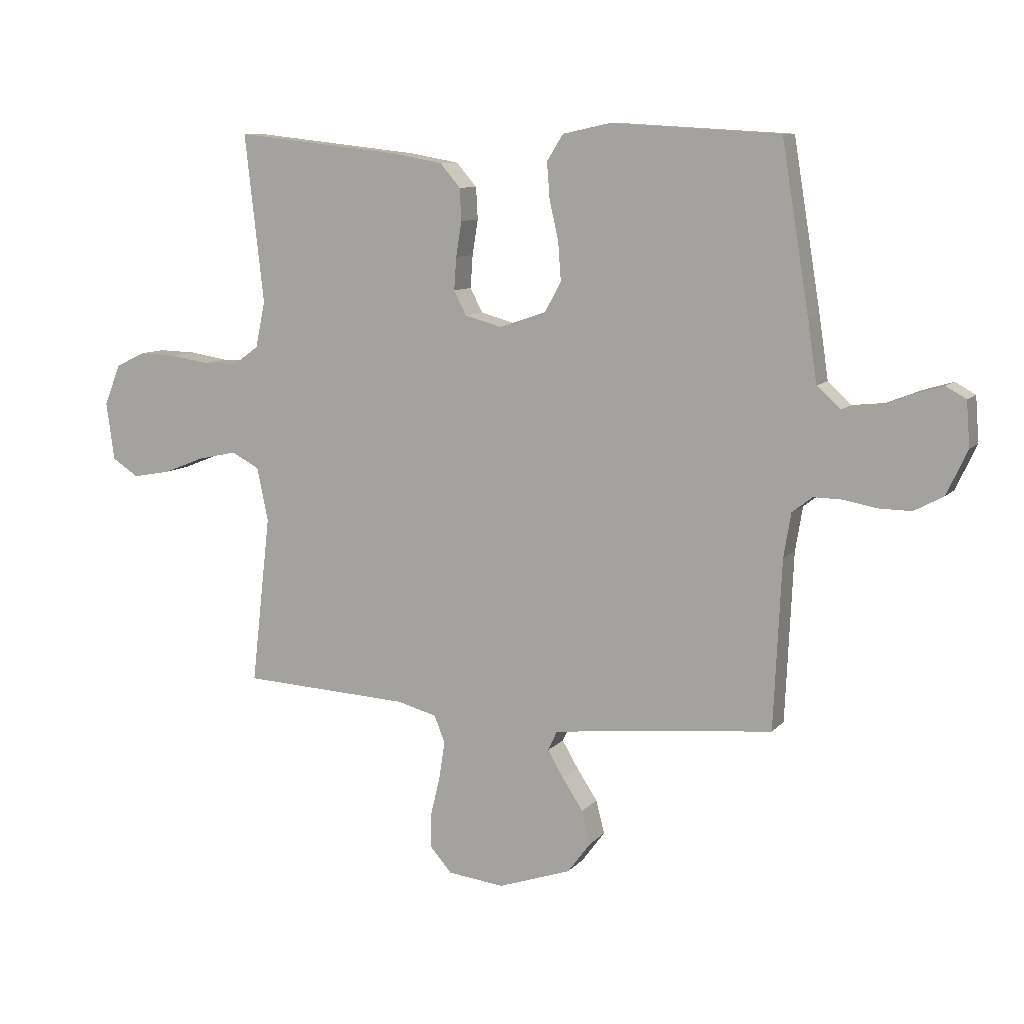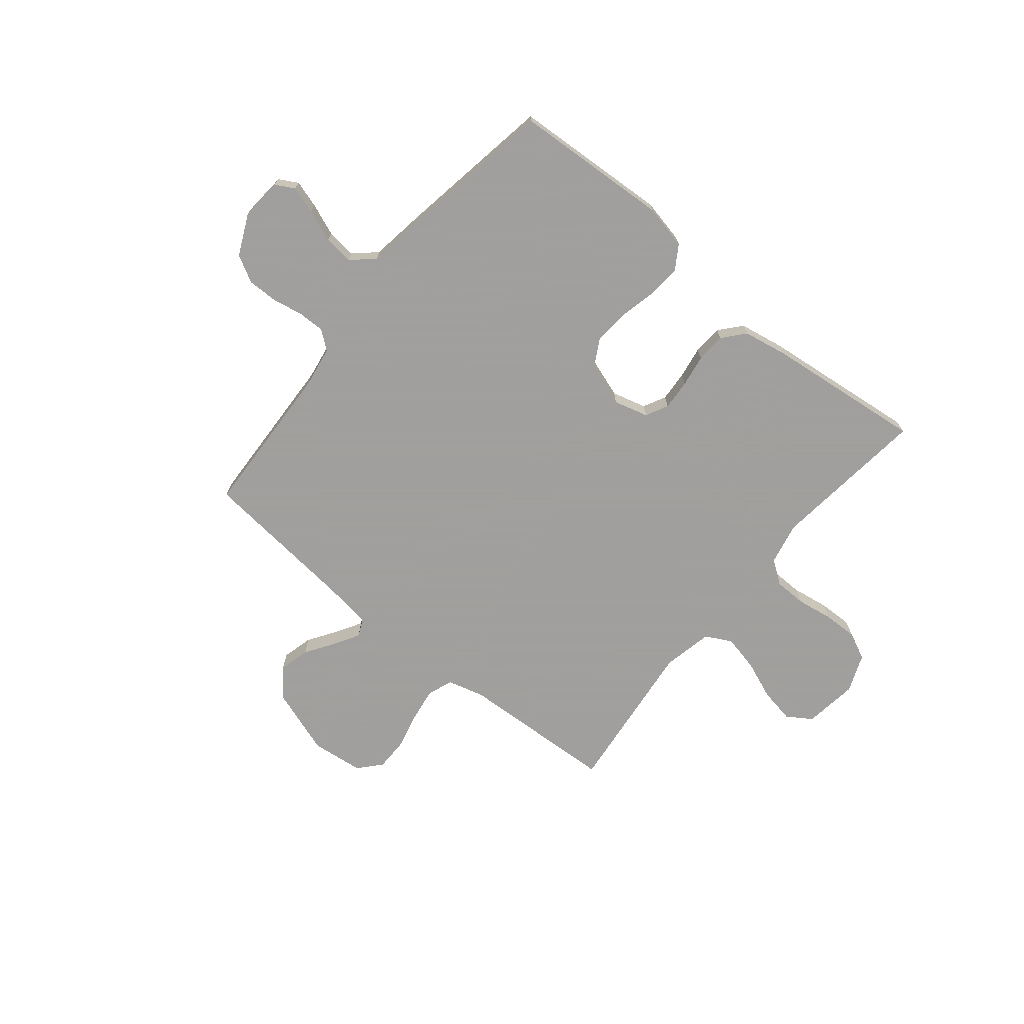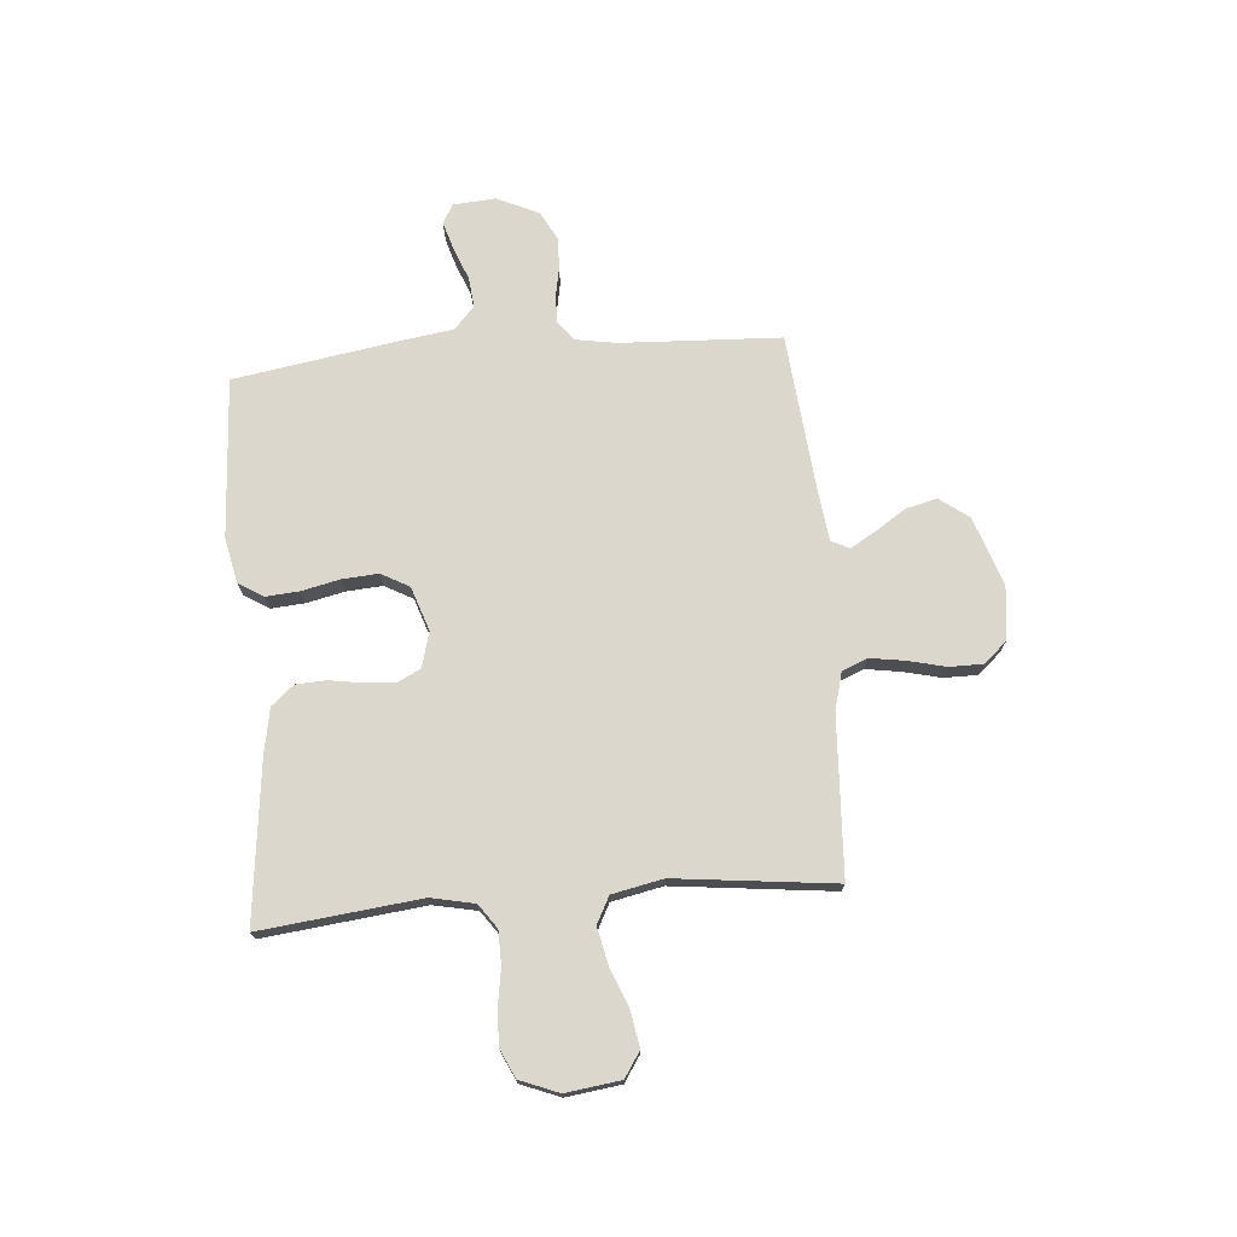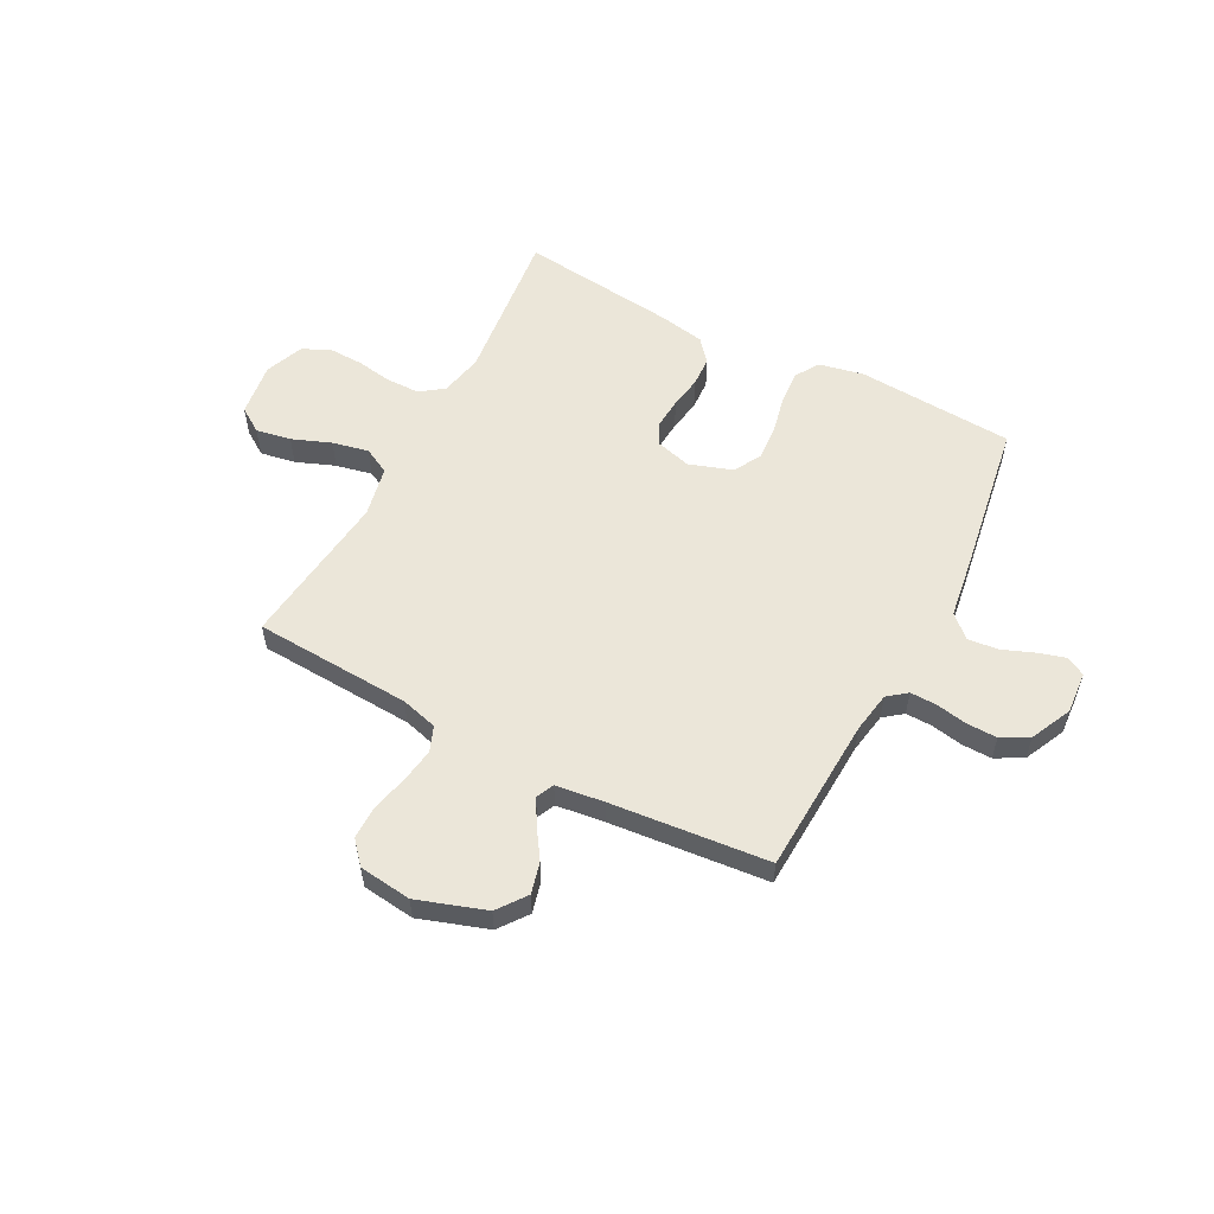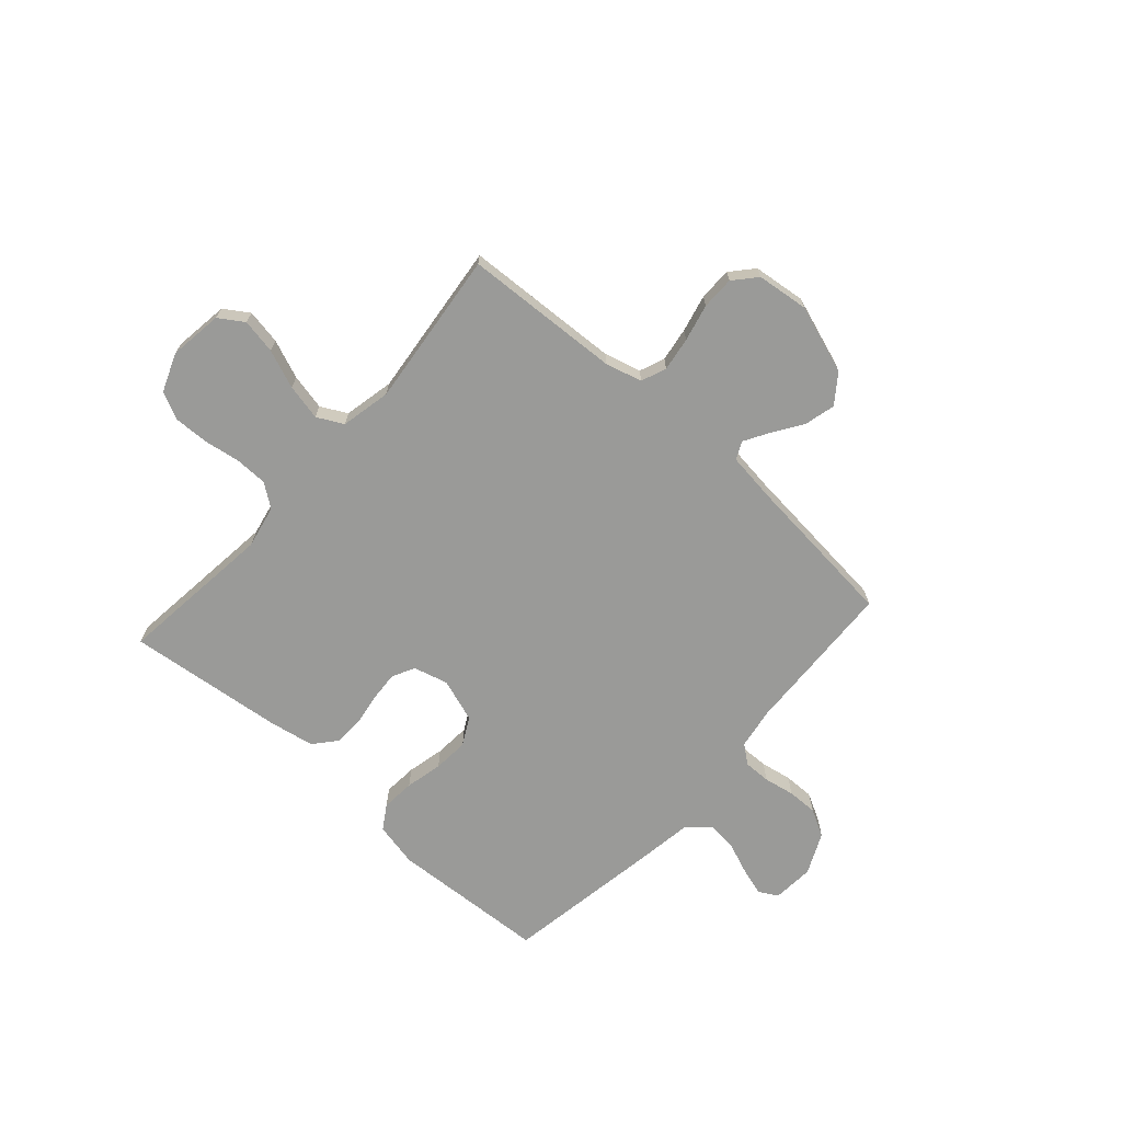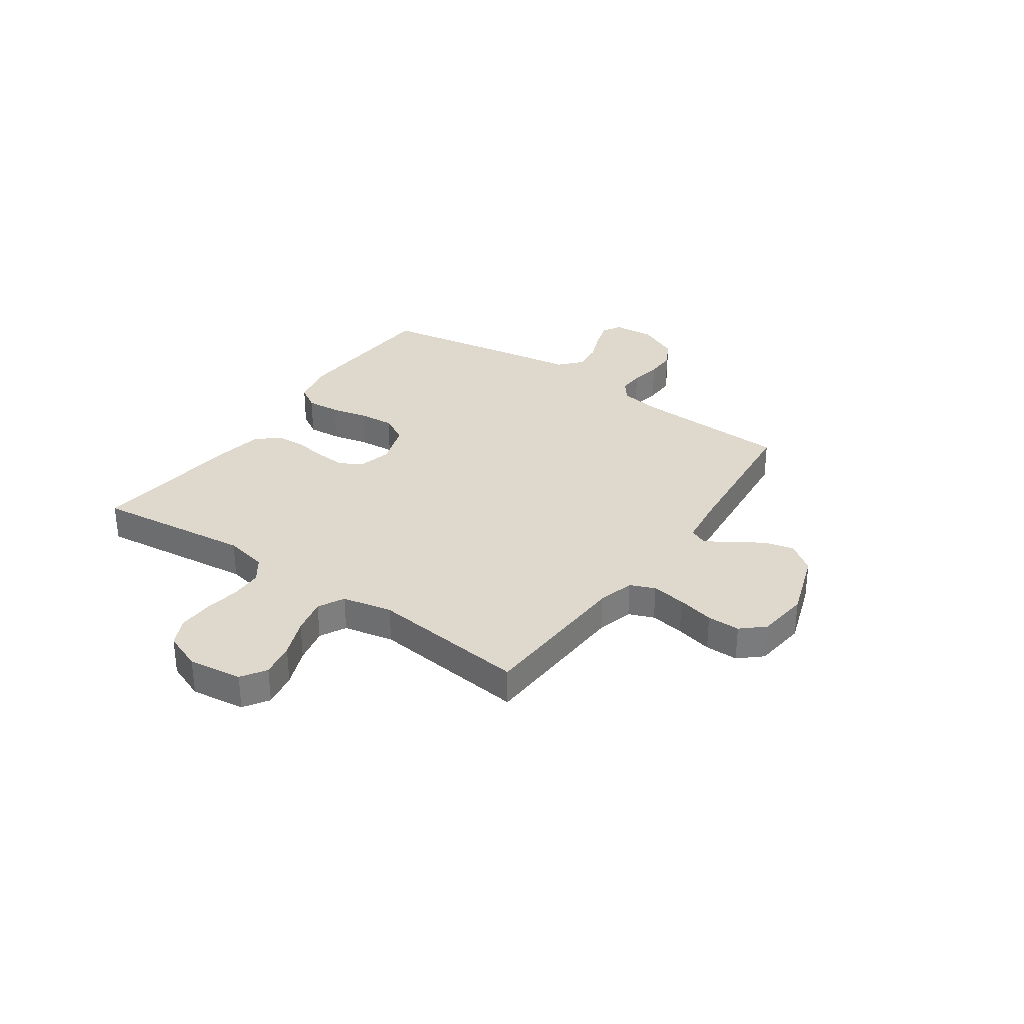
<metadata>
{"format":"obj","ext":"obj","renderer":"f3d","projection":"perspective","resolution":1024,"background":"white","views":[{"elev":9.2,"azim":-156.9,"up":"+Z"},{"elev":-71.5,"azim":-39.4,"up":"+Y"},{"elev":72.9,"azim":85.3,"up":"+Y"},{"elev":56.1,"azim":-152.2,"up":"+Y"},{"elev":-69.2,"azim":138.2,"up":"+Y"},{"elev":32.1,"azim":124.7,"up":"+Y"}]}
</metadata>
<code>
v 0.5 0.07 0.5
v 0.466 0.07 0.2
v 0.483 0.07 0.118
v 0.528 0.07 0.086
v 0.59 0.07 0.085
v 0.659 0.07 0.096
v 0.725 0.07 0.098
v 0.778 0.07 0.073
v 0.807 0.07 0
v 0.793 0.07 -0.103
v 0.746 0.07 -0.134
v 0.679 0.07 -0.122
v 0.605 0.07 -0.093
v 0.536 0.07 -0.078
v 0.486 0.07 -0.104
v 0.466 0.07 -0.2
v 0.5 0.07 -0.5
v 0.2 0.07 -0.516
v 0.13 0.07 -0.535
v 0.111 0.07 -0.583
v 0.121 0.07 -0.648
v 0.138 0.07 -0.719
v 0.138 0.07 -0.782
v 0.1 0.07 -0.825
v 0 0.07 -0.837
v -0.13 0.07 -0.793
v -0.171 0.07 -0.738
v -0.156 0.07 -0.679
v -0.119 0.07 -0.623
v -0.091 0.07 -0.575
v -0.107 0.07 -0.541
v -0.2 0.07 -0.529
v -0.5 0.07 -0.5
v -0.514 0.07 -0.2
v -0.527 0.07 -0.122
v -0.563 0.07 -0.094
v -0.614 0.07 -0.095
v -0.673 0.07 -0.106
v -0.731 0.07 -0.107
v -0.783 0.07 -0.079
v -0.82 0.07 0
v -0.814 0.07 0.08
v -0.778 0.07 0.1
v -0.725 0.07 0.084
v -0.664 0.07 0.06
v -0.607 0.07 0.054
v -0.565 0.07 0.092
v -0.549 0.07 0.2
v -0.5 0.07 0.5
v -0.2 0.07 0.518
v -0.115 0.07 0.5
v -0.086 0.07 0.454
v -0.091 0.07 0.39
v -0.107 0.07 0.319
v -0.112 0.07 0.251
v -0.083 0.07 0.198
v 0 0.07 0.17
v 0.066 0.07 0.188
v 0.088 0.07 0.231
v 0.084 0.07 0.289
v 0.074 0.07 0.351
v 0.077 0.07 0.408
v 0.113 0.07 0.45
v 0.2 0.07 0.466
v 0.5 0 0.5
v 0.466 0 0.2
v 0.483 0 0.118
v 0.528 0 0.086
v 0.59 0 0.085
v 0.659 0 0.096
v 0.725 0 0.098
v 0.778 0 0.073
v 0.807 0 0
v 0.793 0 -0.103
v 0.746 0 -0.134
v 0.679 0 -0.122
v 0.605 0 -0.093
v 0.536 0 -0.078
v 0.486 0 -0.104
v 0.466 0 -0.2
v 0.5 0 -0.5
v 0.2 0 -0.516
v 0.13 0 -0.535
v 0.111 0 -0.583
v 0.121 0 -0.648
v 0.138 0 -0.719
v 0.138 0 -0.782
v 0.1 0 -0.825
v 0 0 -0.837
v -0.13 0 -0.793
v -0.171 0 -0.738
v -0.156 0 -0.679
v -0.119 0 -0.623
v -0.091 0 -0.575
v -0.107 0 -0.541
v -0.2 0 -0.529
v -0.5 0 -0.5
v -0.514 0 -0.2
v -0.527 0 -0.122
v -0.563 0 -0.094
v -0.614 0 -0.095
v -0.673 0 -0.106
v -0.731 0 -0.107
v -0.783 0 -0.079
v -0.82 0 0
v -0.814 0 0.08
v -0.778 0 0.1
v -0.725 0 0.084
v -0.664 0 0.06
v -0.607 0 0.054
v -0.565 0 0.092
v -0.549 0 0.2
v -0.5 0 0.5
v -0.2 0 0.518
v -0.115 0 0.5
v -0.086 0 0.454
v -0.091 0 0.39
v -0.107 0 0.319
v -0.112 0 0.251
v -0.083 0 0.198
v 0 0 0.17
v 0.066 0 0.188
v 0.088 0 0.231
v 0.084 0 0.289
v 0.074 0 0.351
v 0.077 0 0.408
v 0.113 0 0.45
v 0.2 0 0.466
f 64 1 2
f 63 64 2
f 62 63 2
f 61 62 2
f 60 61 2
f 59 60 2 3
f 58 59 3 4
f 57 58 4
f 52 53 54
f 51 52 54
f 50 51 54
f 49 50 54
f 48 49 54
f 47 48 54
f 46 47 54 55
f 43 44 45
f 42 43 45
f 41 42 45
f 40 41 45
f 39 40 45
f 38 39 45
f 37 38 45
f 36 37 45 46
f 46 55 56
f 36 46 56
f 35 36 56
f 32 33 34
f 35 56 57
f 34 35 57
f 32 34 57
f 31 32 57
f 27 28 29
f 26 27 29
f 25 26 29
f 24 25 29
f 23 24 29
f 22 23 29
f 21 22 29
f 20 21 29 30
f 16 17 18
f 15 16 18 19
f 11 12 13
f 10 11 13
f 9 10 13
f 8 9 13
f 7 8 13
f 6 7 13
f 5 6 13
f 4 5 13 14
f 57 4 14 15
f 30 31 57
f 20 30 57
f 19 20 57
f 15 19 57
f 66 65 128
f 66 128 127
f 66 127 126
f 66 126 125
f 66 125 124
f 67 66 124 123
f 68 67 123 122
f 68 122 121
f 118 117 116
f 118 116 115
f 118 115 114
f 118 114 113
f 118 113 112
f 118 112 111
f 119 118 111 110
f 109 108 107
f 109 107 106
f 109 106 105
f 109 105 104
f 109 104 103
f 109 103 102
f 109 102 101
f 110 109 101 100
f 120 119 110
f 120 110 100
f 120 100 99
f 98 97 96
f 121 120 99
f 121 99 98
f 121 98 96
f 121 96 95
f 93 92 91
f 93 91 90
f 93 90 89
f 93 89 88
f 93 88 87
f 93 87 86
f 93 86 85
f 94 93 85 84
f 82 81 80
f 83 82 80 79
f 77 76 75
f 77 75 74
f 77 74 73
f 77 73 72
f 77 72 71
f 77 71 70
f 77 70 69
f 78 77 69 68
f 79 78 68 121
f 121 95 94
f 121 94 84
f 121 84 83
f 121 83 79
f 1 65 66 2
f 2 66 67 3
f 3 67 68 4
f 4 68 69 5
f 5 69 70 6
f 6 70 71 7
f 7 71 72 8
f 8 72 73 9
f 9 73 74 10
f 10 74 75 11
f 11 75 76 12
f 12 76 77 13
f 13 77 78 14
f 14 78 79 15
f 15 79 80 16
f 16 80 81 17
f 17 81 82 18
f 18 82 83 19
f 19 83 84 20
f 20 84 85 21
f 21 85 86 22
f 22 86 87 23
f 23 87 88 24
f 24 88 89 25
f 25 89 90 26
f 26 90 91 27
f 27 91 92 28
f 28 92 93 29
f 29 93 94 30
f 30 94 95 31
f 31 95 96 32
f 32 96 97 33
f 33 97 98 34
f 34 98 99 35
f 35 99 100 36
f 36 100 101 37
f 37 101 102 38
f 38 102 103 39
f 39 103 104 40
f 40 104 105 41
f 41 105 106 42
f 42 106 107 43
f 43 107 108 44
f 44 108 109 45
f 45 109 110 46
f 46 110 111 47
f 47 111 112 48
f 48 112 113 49
f 49 113 114 50
f 50 114 115 51
f 51 115 116 52
f 52 116 117 53
f 53 117 118 54
f 54 118 119 55
f 55 119 120 56
f 56 120 121 57
f 57 121 122 58
f 58 122 123 59
f 59 123 124 60
f 60 124 125 61
f 61 125 126 62
f 62 126 127 63
f 63 127 128 64
f 64 128 65 1

</code>
